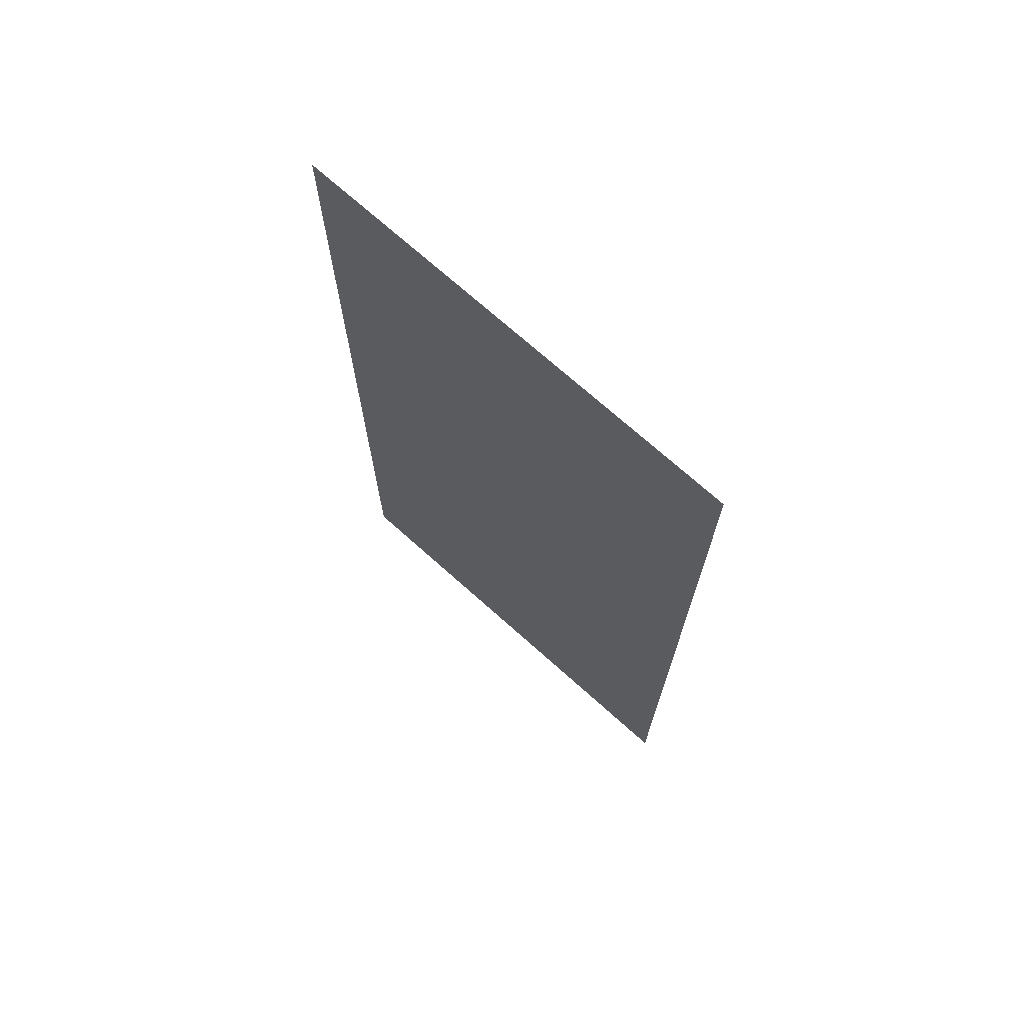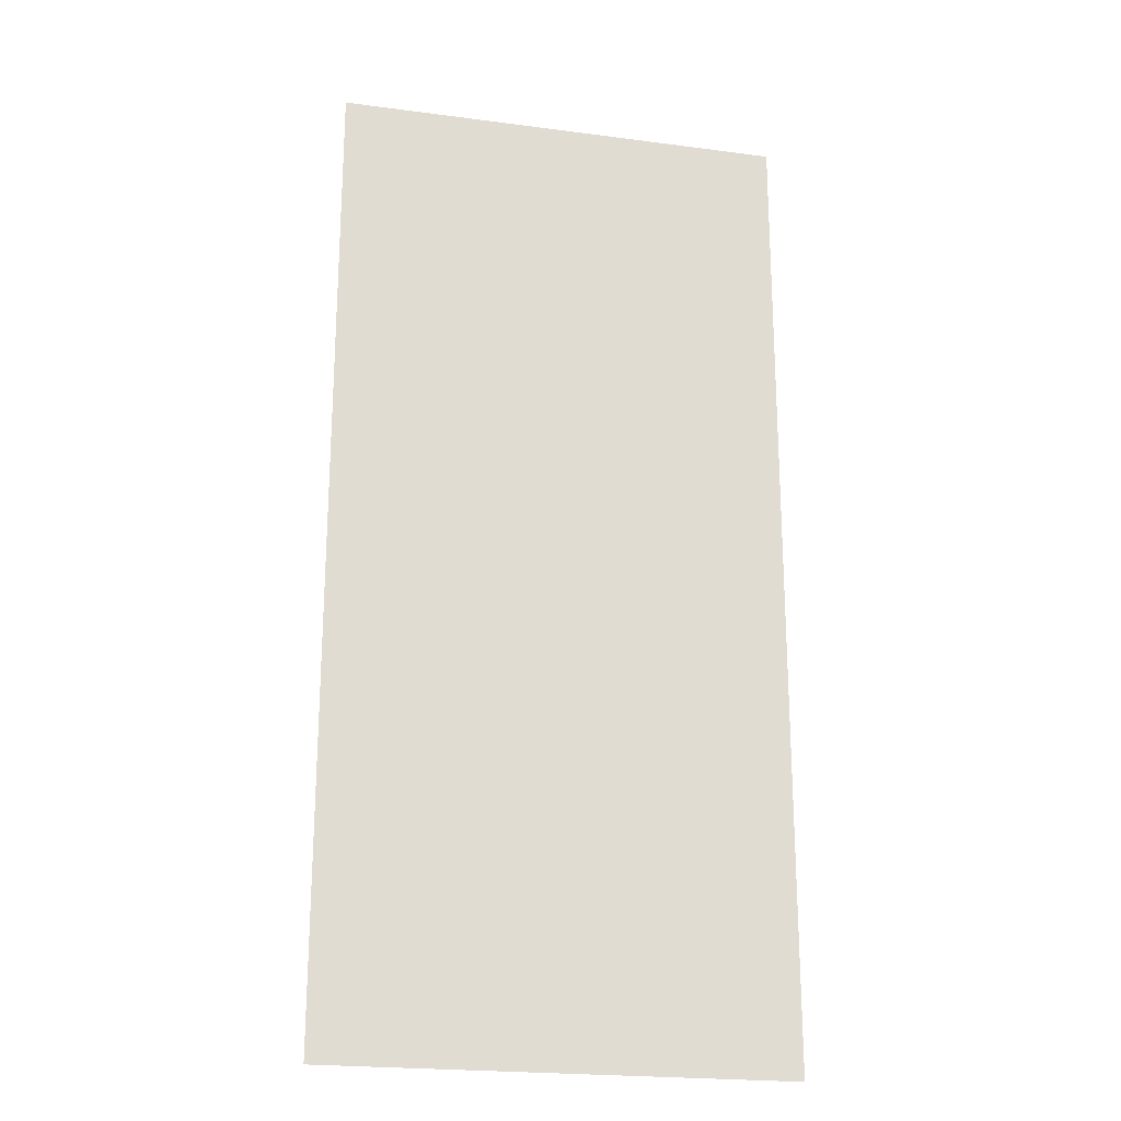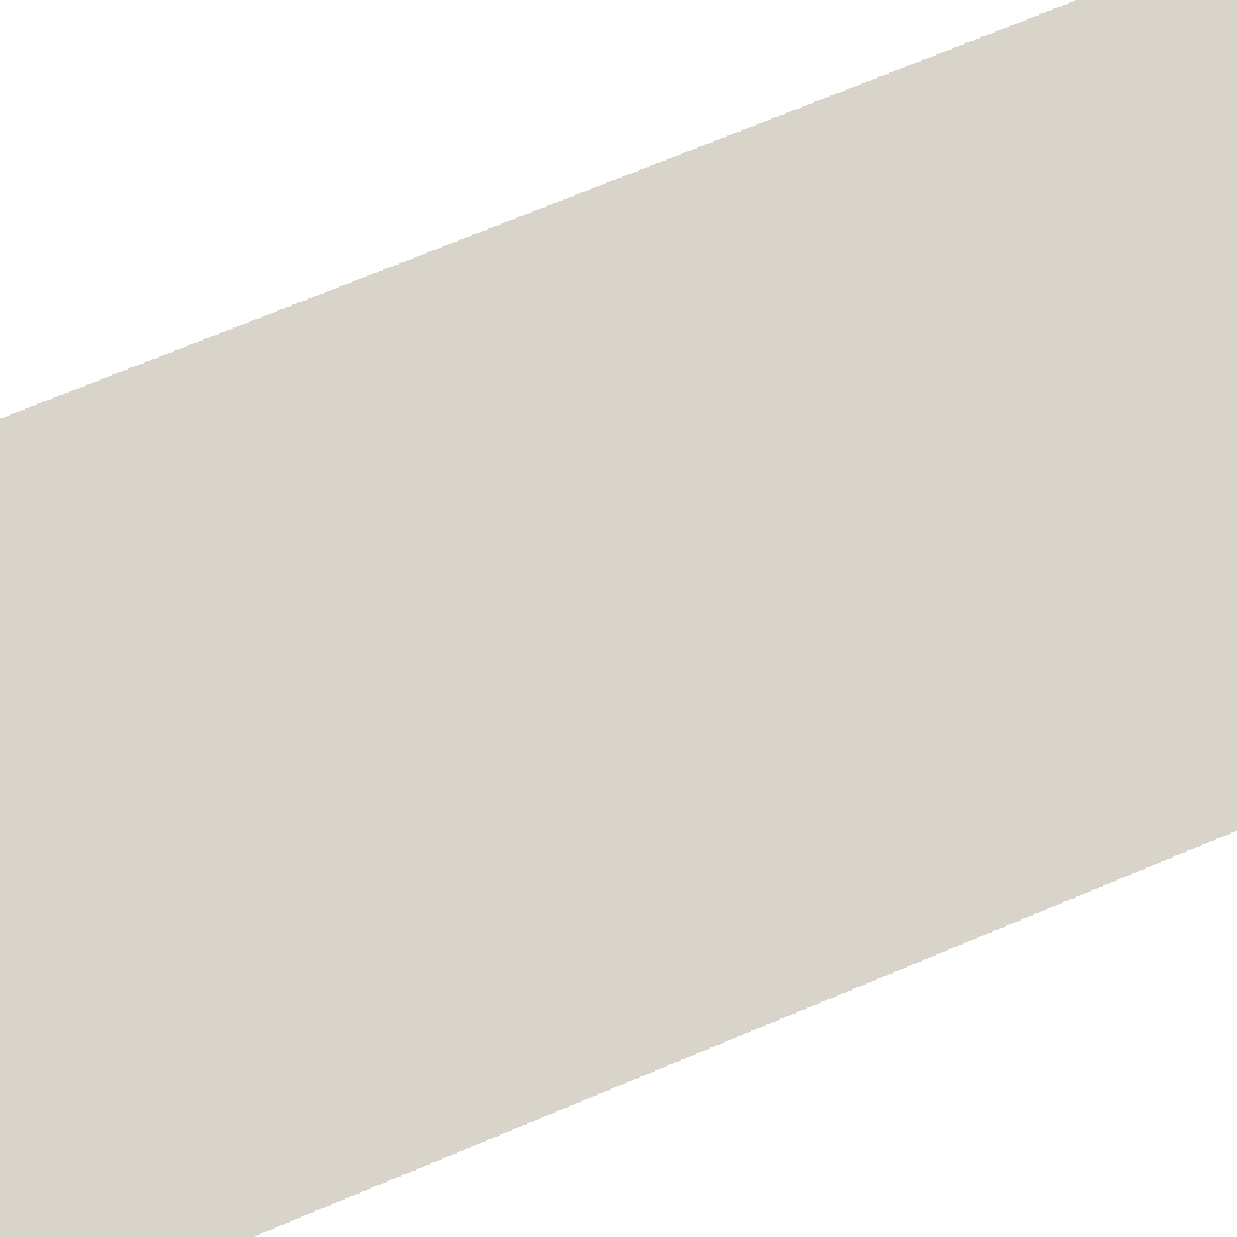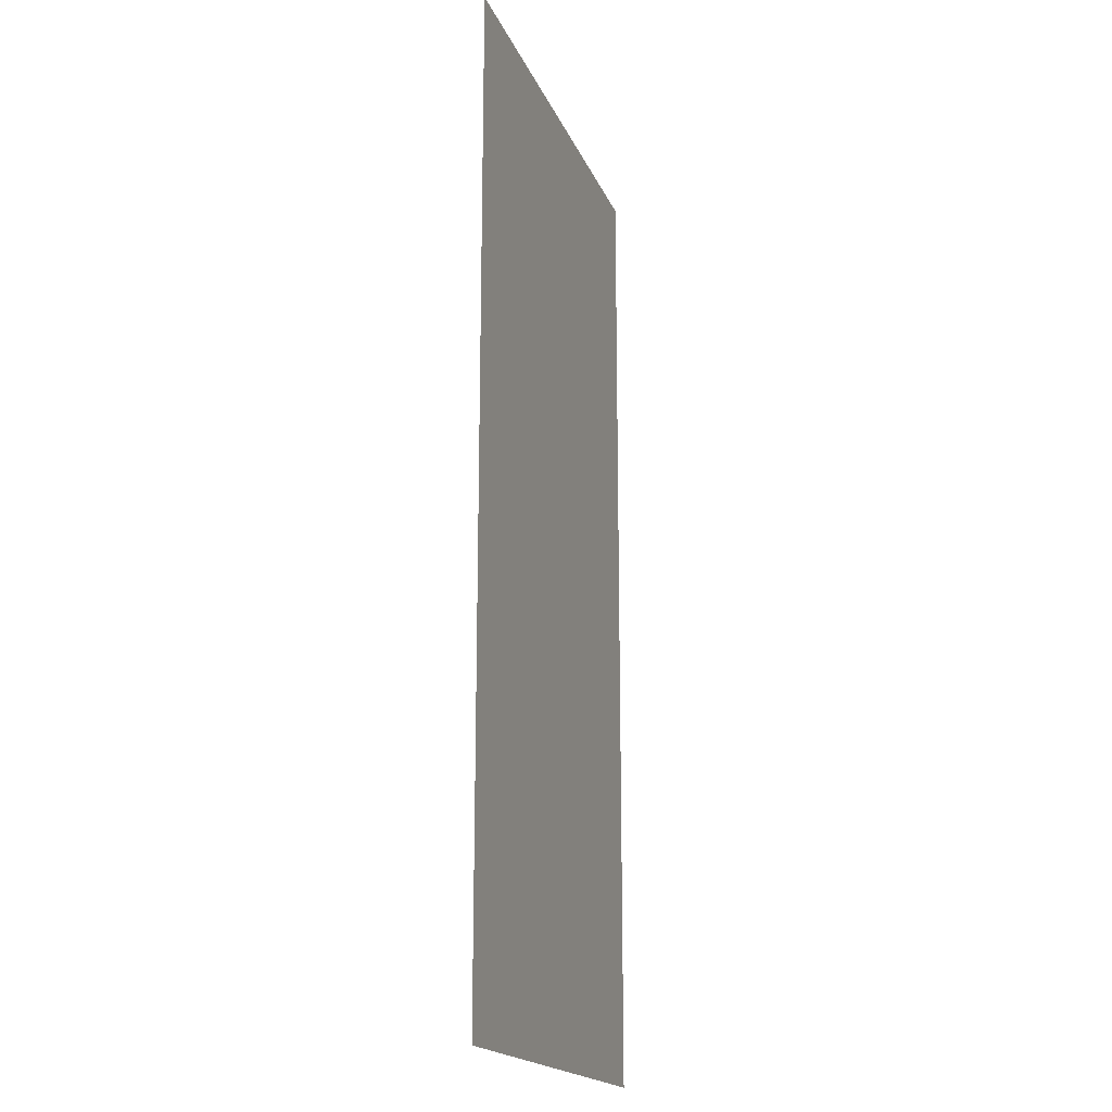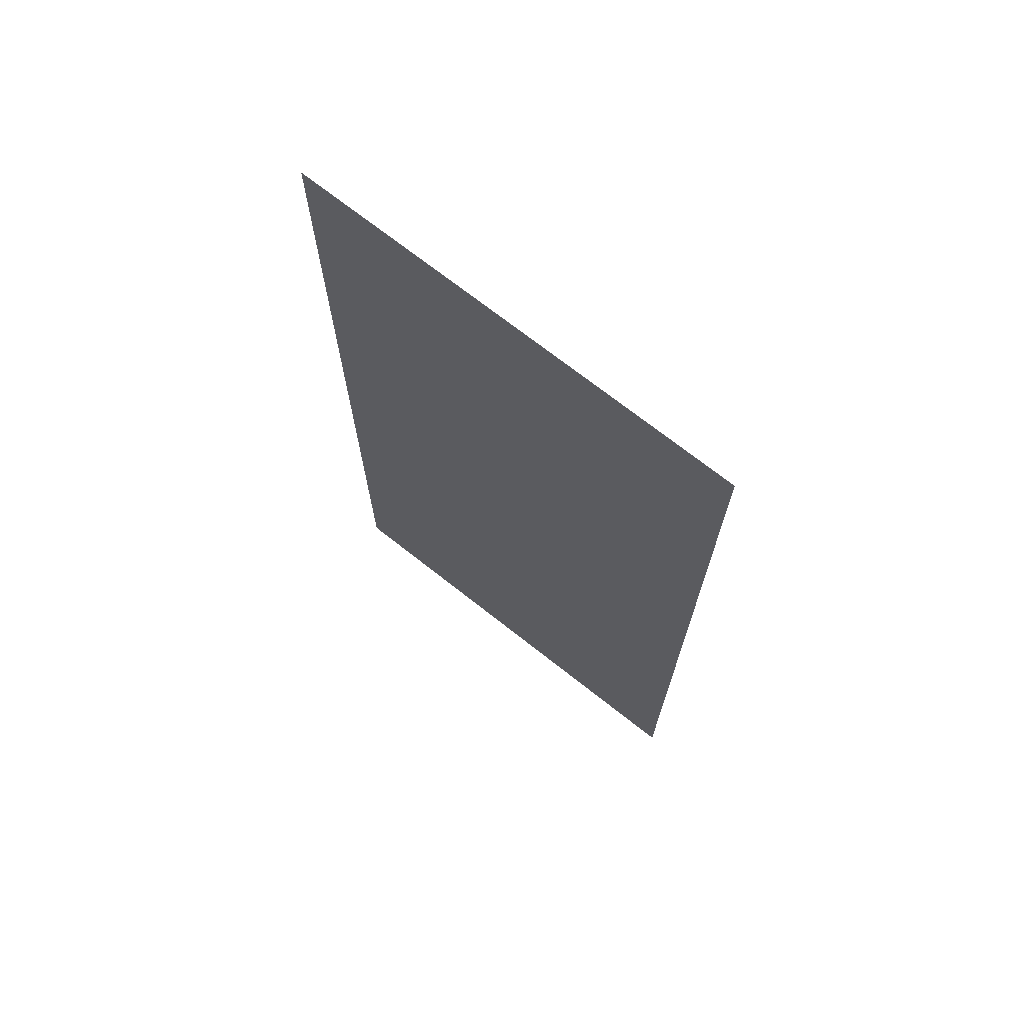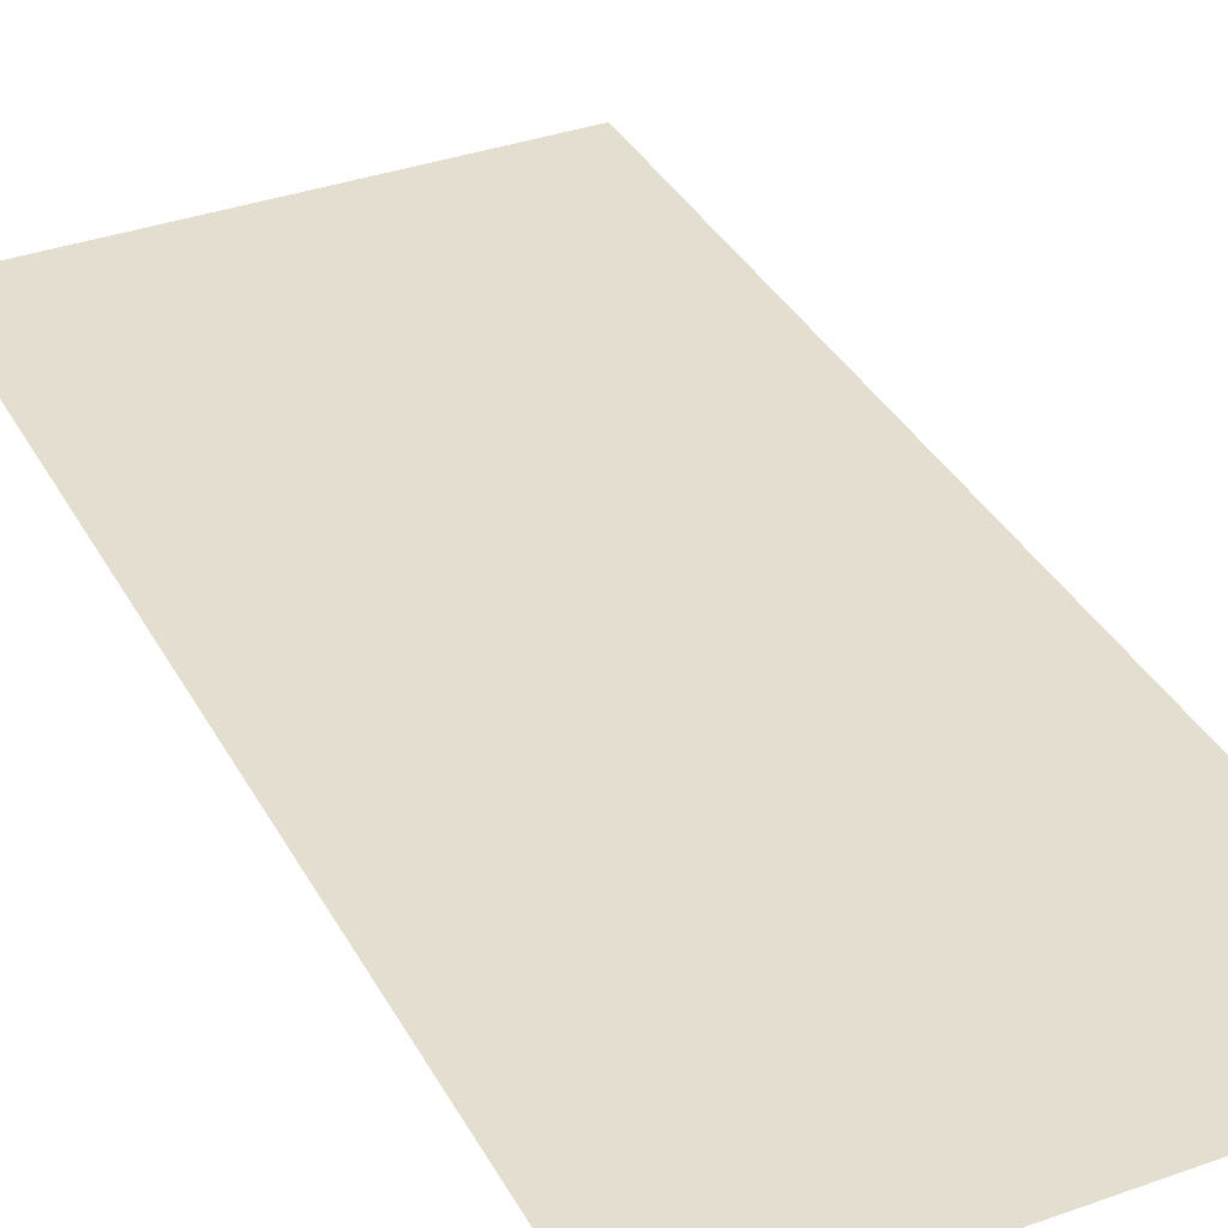
<metadata>
{"format":"obj","ext":"obj","renderer":"f3d","projection":"perspective","resolution":1024,"background":"white","views":[{"elev":72.1,"azim":41.8,"up":"+Z"},{"elev":-21.9,"azim":167.0,"up":"+Z"},{"elev":75.2,"azim":67.5,"up":"+Y"},{"elev":-18.4,"azim":107.4,"up":"+Z"},{"elev":71.6,"azim":38.2,"up":"+Z"},{"elev":35.7,"azim":-25.3,"up":"+Y"}]}
</metadata>
<code>
o beach_towel02b_Plane.018
v 0.4419 0 -0.8837
v -0.4419 0 -0.8837
v 0.4419 0 1.017
v -0.4419 0 1.017
v 0.2651 0 -0.8837
v 0.08837 0 -0.8837
v -0.08837 0 -0.8837
v -0.2651 0 -0.8837
v -0.2651 0 1.017
v -0.08837 0 1.017
v 0.08837 0 1.017
v 0.2651 0 1.017
f 5 12 3 1
f 2 4 9 8
f 8 9 10 7
f 7 10 11 6
f 6 11 12 5

</code>
